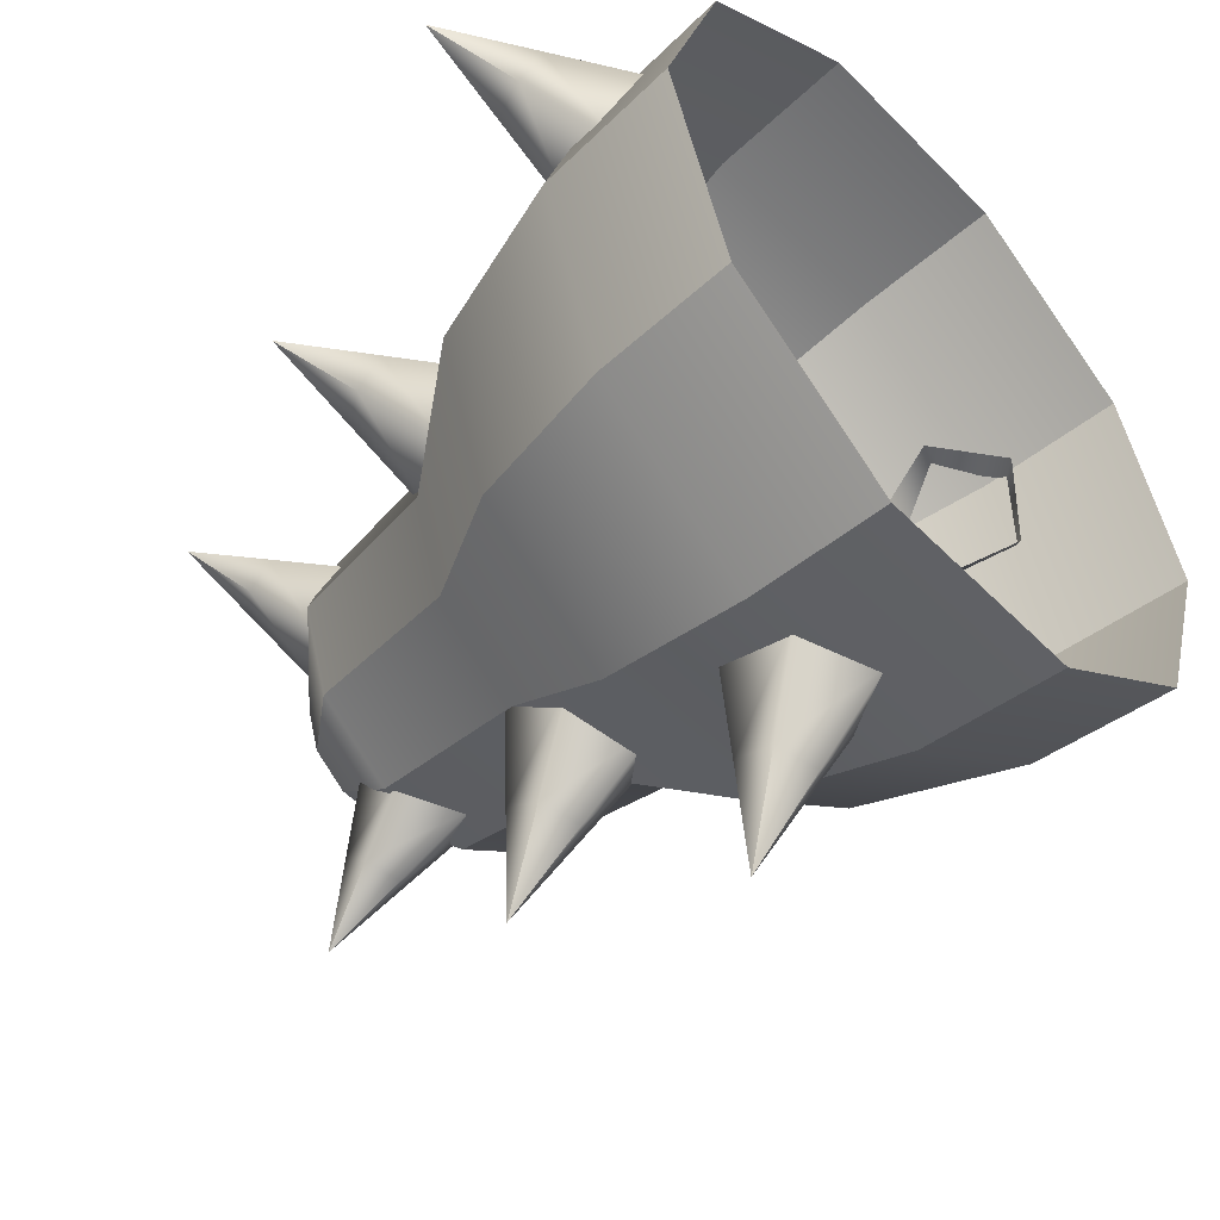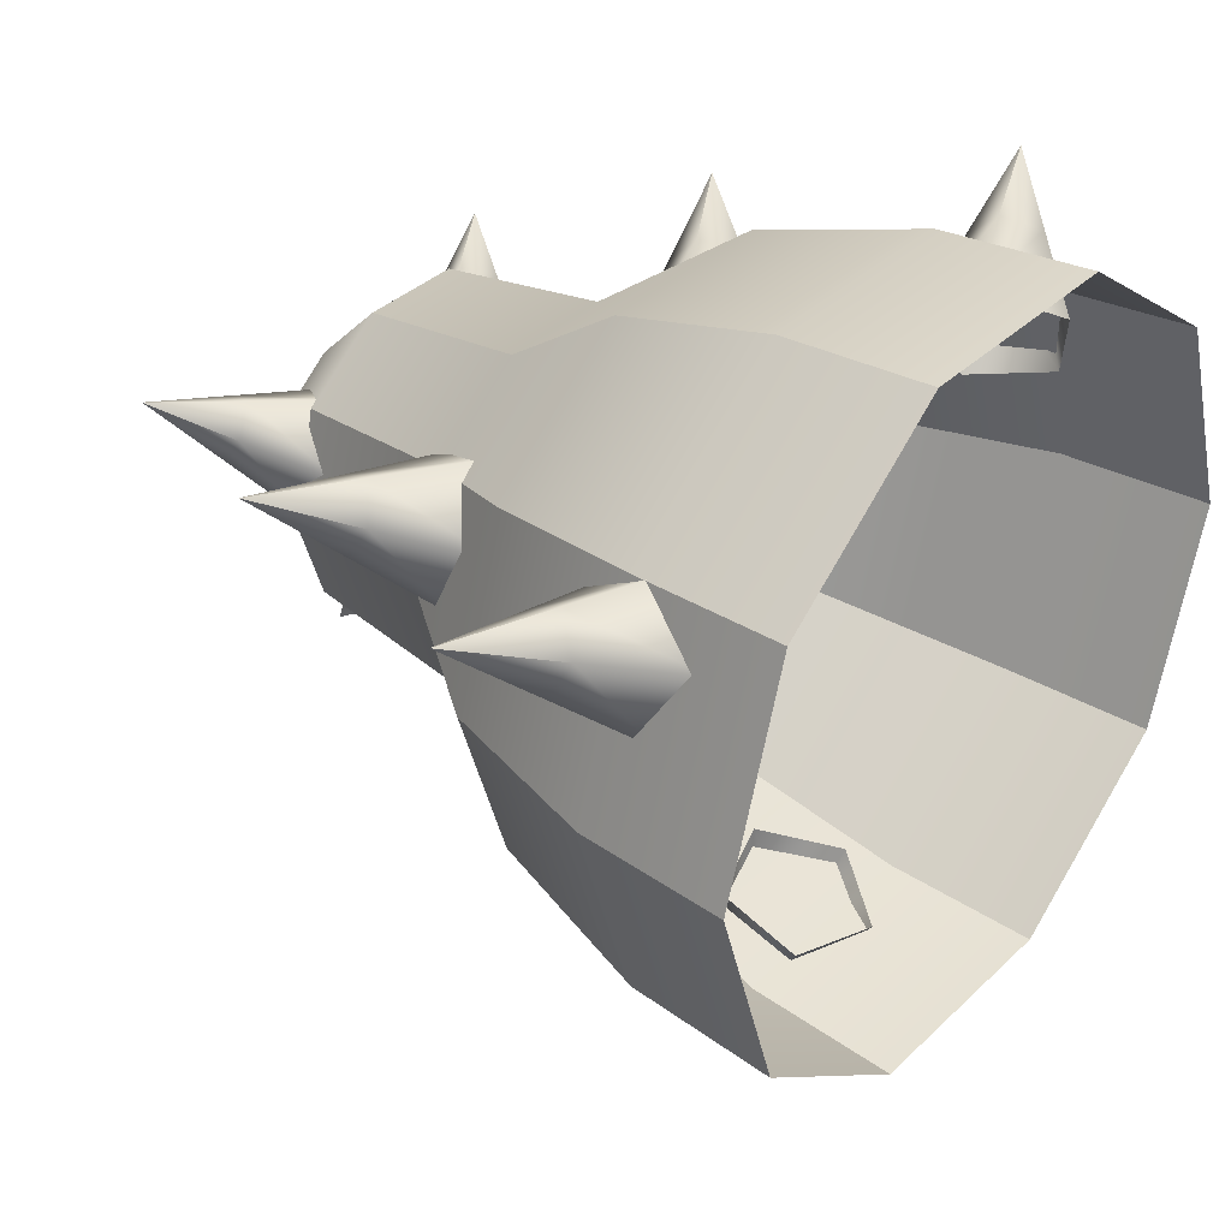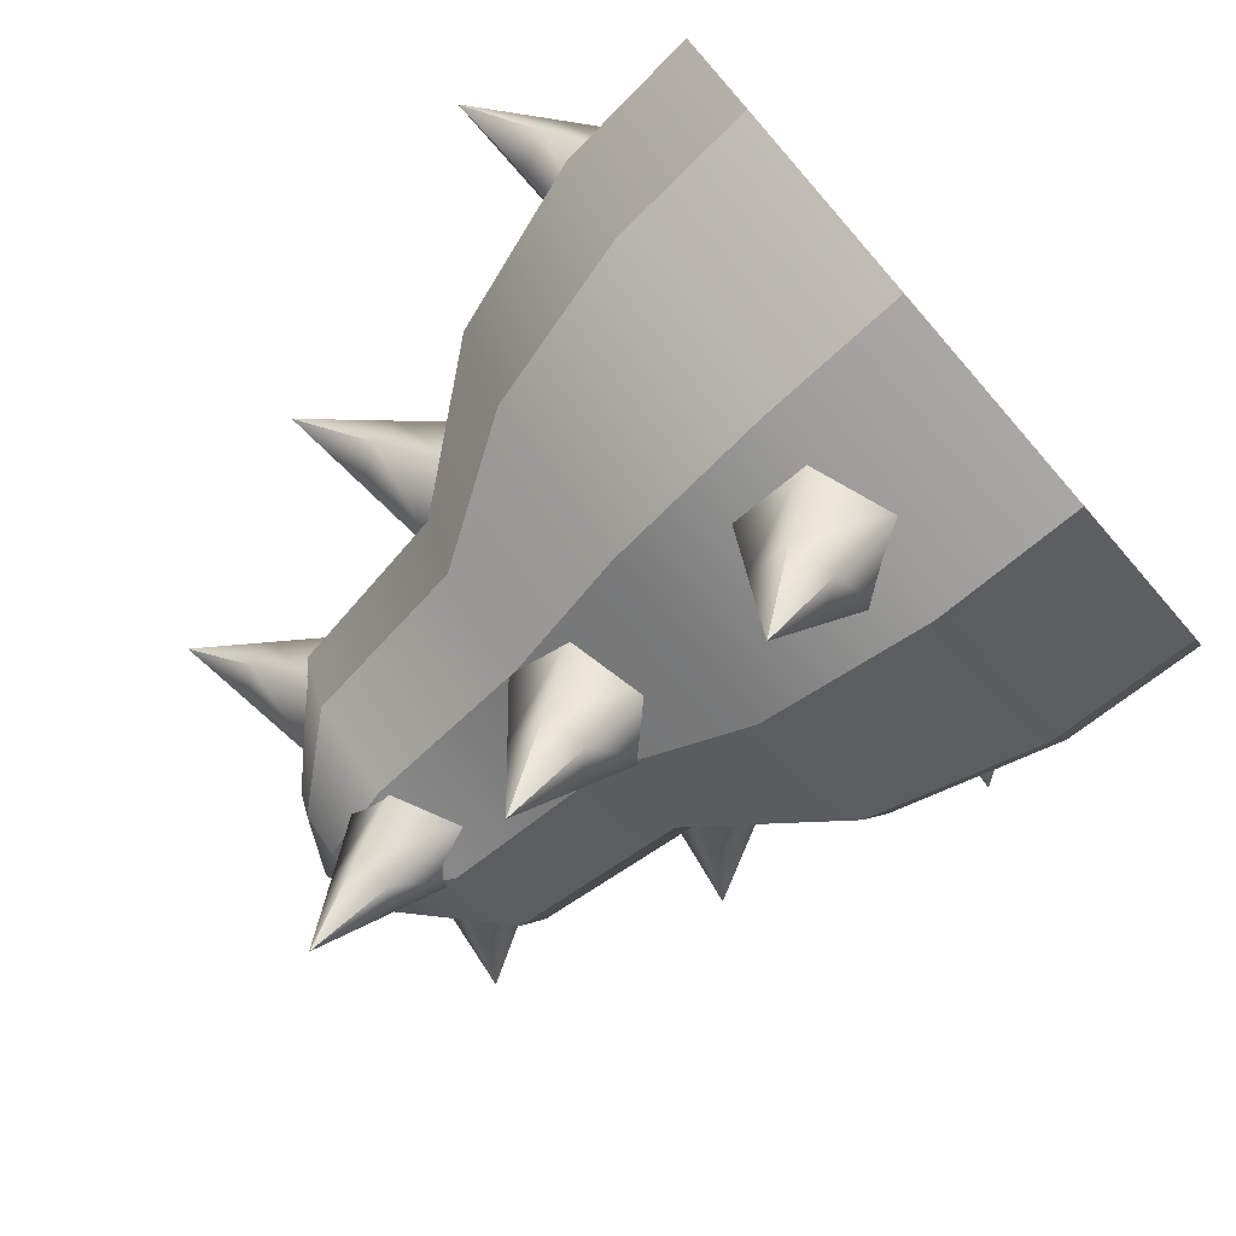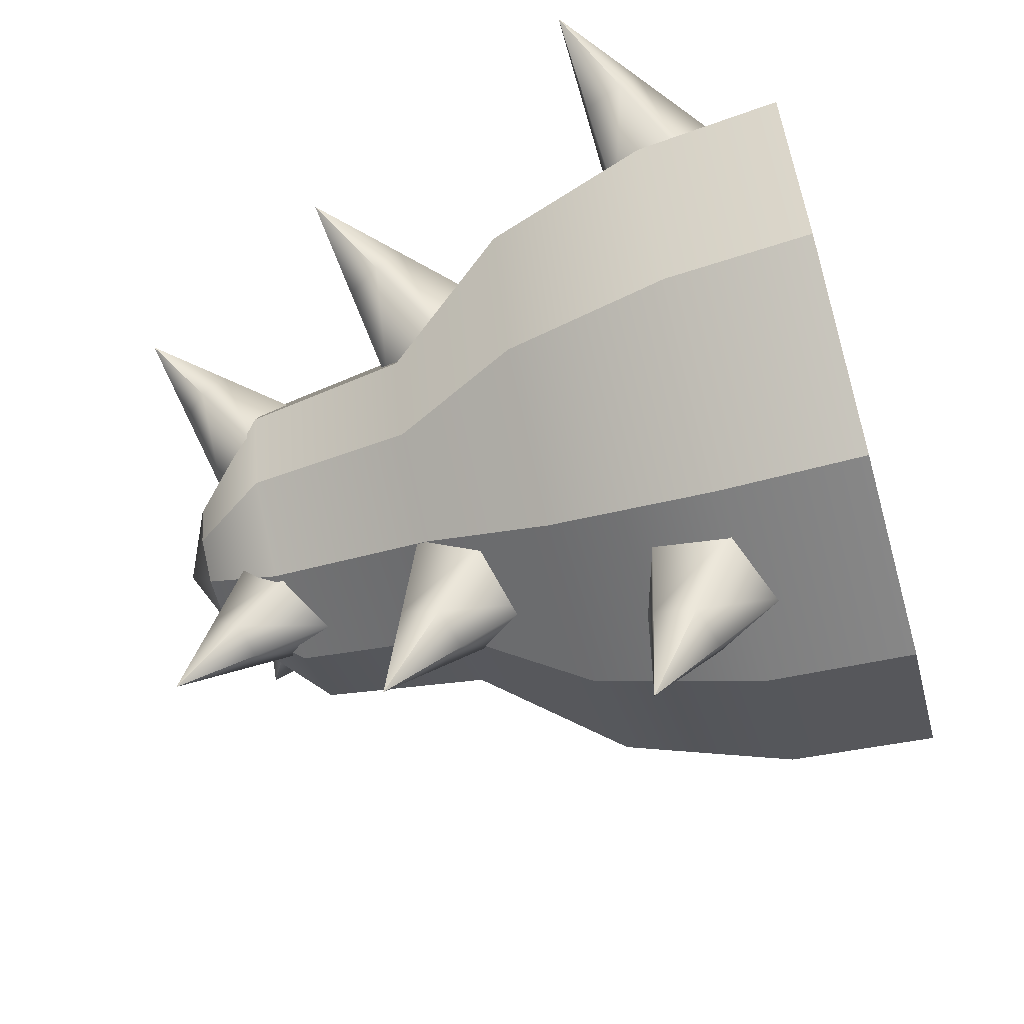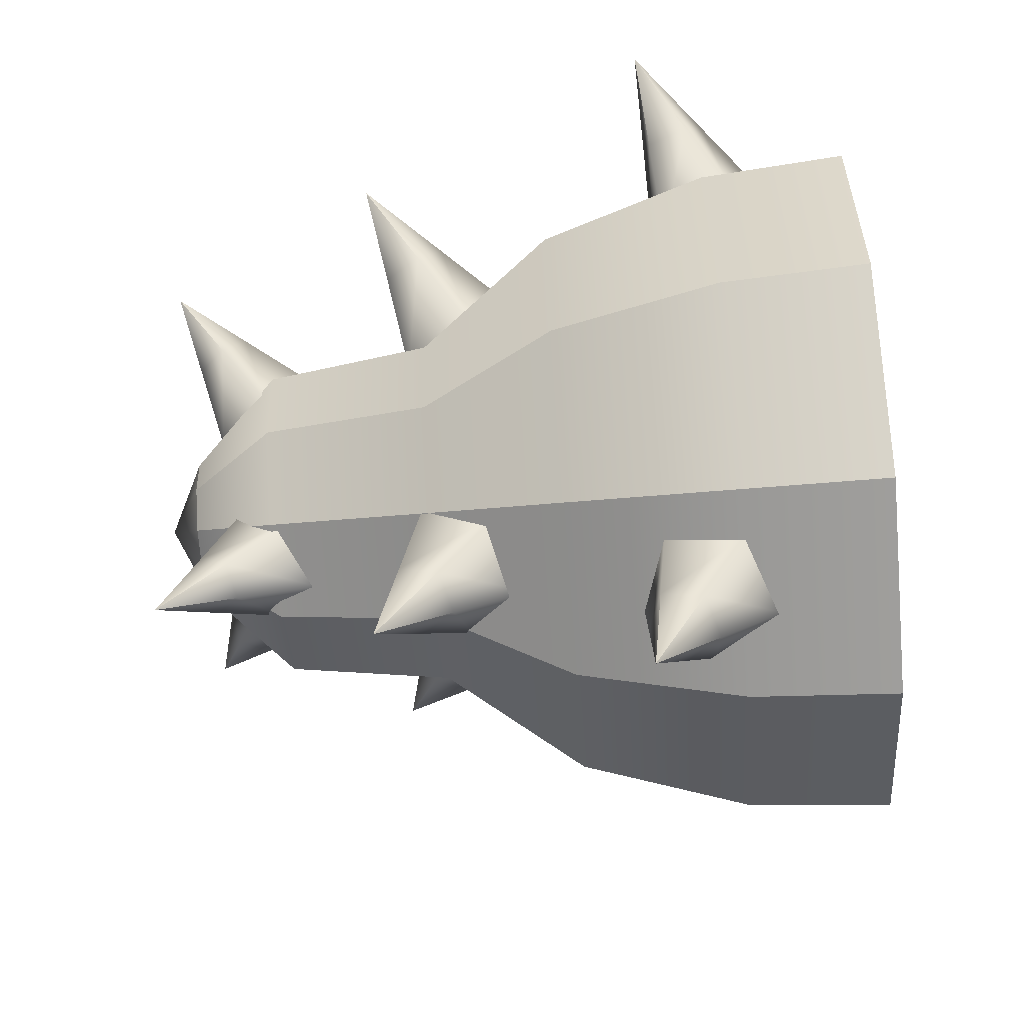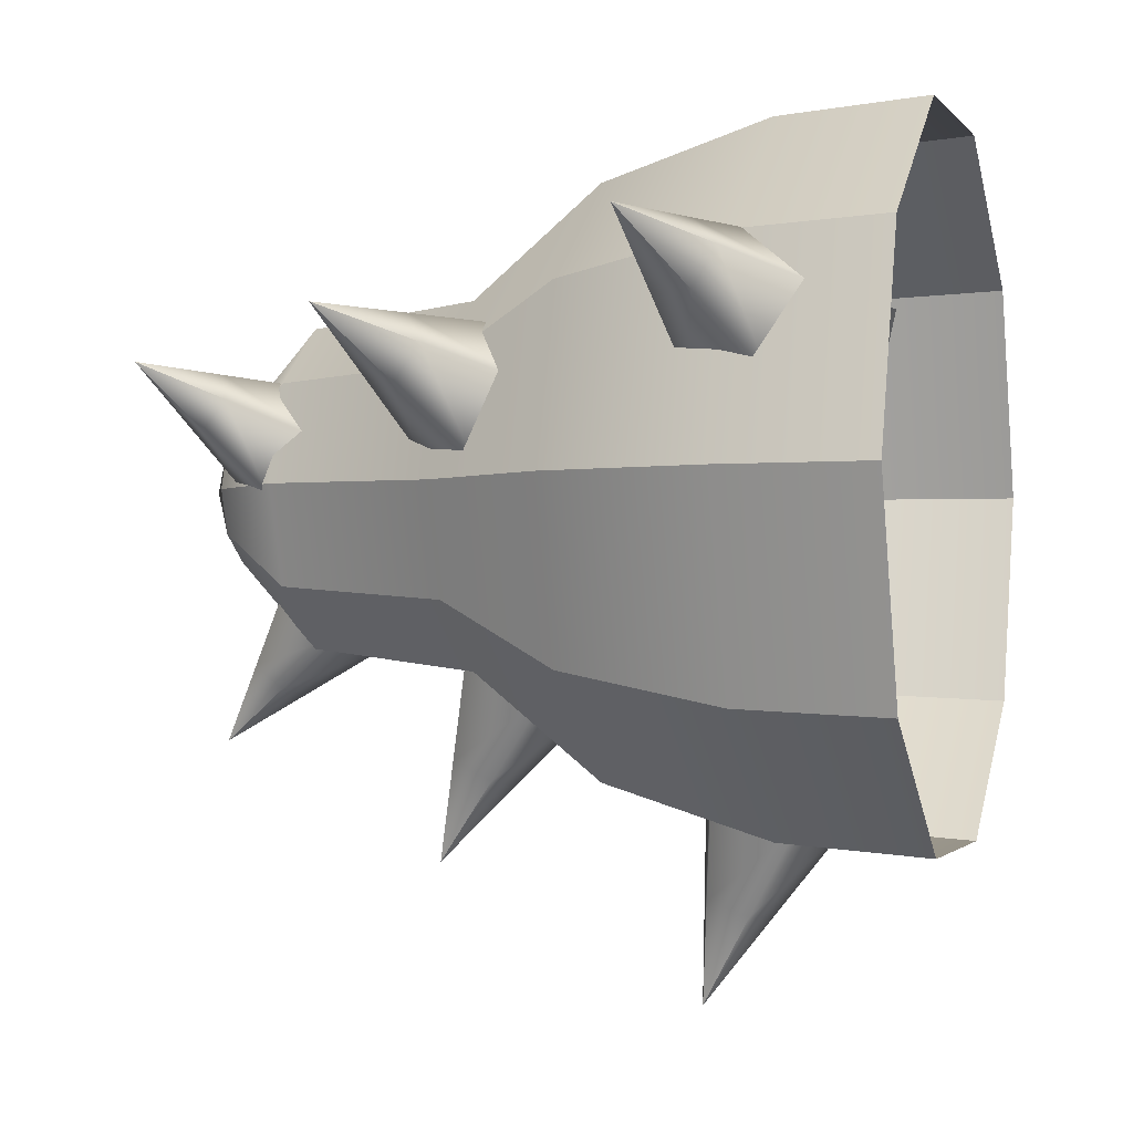
<metadata>
{"format":"obj","ext":"obj","renderer":"f3d","projection":"perspective","resolution":1024,"background":"white","views":[{"elev":-51.0,"azim":-47.6,"up":"+Z"},{"elev":35.3,"azim":-51.4,"up":"+Z"},{"elev":-78.1,"azim":-49.1,"up":"+Z"},{"elev":-64.1,"azim":-74.5,"up":"+Z"},{"elev":-72.0,"azim":-85.5,"up":"+Z"},{"elev":-1.2,"azim":-72.6,"up":"+Z"}]}
</metadata>
<code>
g default
v 0.309 3.837 -2.882
v -0.809 4.165 -2.726
v -0.809 5.227 -2.221
v 0.309 5.555 -2.065
v 1 4.696 -2.474
v 0.1545 4.849 -3.903
v -0.4045 5.013 -3.825
v -0.4045 5.544 -3.572
v 0.1545 5.708 -3.494
v 0.5 5.279 -3.699
v 0 5.861 -4.923
g pCone2
f 1 2 7 6
f 2 3 8 7
f 3 4 9 8
f 4 5 10 9
f 5 1 6 10
f 6 7 11
f 7 8 11
f 8 9 11
f 9 10 11
f 10 6 11
g default
v -3.919 -0.1072 2.067
v -3.351 0.6468 2.767
v -3.206 1.653 2.176
v -3.685 1.521 1.111
v -4.125 0.4328 1.043
v -4.975 0.8119 2.427
v -4.691 1.189 2.777
v -4.618 1.692 2.482
v -4.858 1.626 1.949
v -5.078 1.082 1.915
v -6.03 1.731 2.787
g pCone12
f 12 13 18 17
f 13 14 19 18
f 14 15 20 19
f 15 16 21 20
f 16 12 17 21
f 17 18 22
f 18 19 22
f 19 20 22
f 20 21 22
f 21 17 22
g default
v -2.701 3.77 1.167
v -2.031 4.333 1.952
v -1.676 5.344 1.468
v -2.127 5.405 0.3836
v -2.76 4.432 0.1978
v -3.58 4.835 1.593
v -3.245 5.117 1.985
v -3.068 5.622 1.743
v -3.293 5.653 1.201
v -3.61 5.167 1.108
v -4.459 5.901 2.018
g pCone11
f 23 24 29 28
f 24 25 30 29
f 25 26 31 30
f 26 27 32 31
f 27 23 28 32
f 28 29 33
f 29 30 33
f 30 31 33
f 31 32 33
f 32 28 33
g default
v -1.967 6.863 0.6055
v -1.323 7.197 1.281
v -0.9091 8.025 0.9264
v -1.297 8.202 0.03154
v -1.951 7.484 -0.1668
v -2.558 7.831 1.053
v -2.236 7.998 1.391
v -2.029 8.412 1.214
v -2.223 8.501 0.7665
v -2.55 8.142 0.6673
v -3.148 8.799 1.501
g pCone10
f 34 35 40 39
f 35 36 41 40
f 36 37 42 41
f 37 38 43 42
f 38 34 39 43
f 39 40 44
f 40 41 44
f 41 42 44
f 42 43 44
f 43 39 44
g default
v 0.2606 6.824 -2.14
v -0.6822 7.057 -1.941
v -0.6822 7.812 -1.298
v 0.2606 8.045 -1.099
v 0.8433 7.435 -1.62
v 0.1303 7.871 -2.75
v -0.3411 7.988 -2.651
v -0.3411 8.365 -2.329
v 0.1303 8.482 -2.23
v 0.4216 8.176 -2.49
v 0 8.918 -3.361
g pCone6
f 45 46 51 50
f 46 47 52 51
f 47 48 53 52
f 48 49 54 53
f 49 45 50 54
f 50 51 55
f 51 52 55
f 52 53 55
f 53 54 55
f 54 50 55
g default
v 3.562 0.4283 2.595
v 4.022 0.7602 1.565
v 3.615 1.834 1.315
v 2.904 2.166 2.19
v 2.871 1.297 2.981
v 4.534 1.414 3.011
v 4.764 1.58 2.496
v 4.561 2.117 2.371
v 4.205 2.283 2.809
v 4.189 1.848 3.204
v 5.506 2.399 3.427
g pCone7
f 56 57 62 61
f 57 58 63 62
f 58 59 64 63
f 59 60 65 64
f 60 56 61 65
f 61 62 66
f 62 63 66
f 63 64 66
f 64 65 66
f 65 61 66
g default
v 2.419 3.757 1.781
v 2.842 4.067 0.7289
v 2.317 5.067 0.4058
v 1.569 5.376 1.258
v 1.632 4.567 2.108
v 3.271 4.874 2.123
v 3.482 5.029 1.597
v 3.22 5.529 1.436
v 2.846 5.684 1.862
v 2.877 5.279 2.287
v 4.123 5.991 2.466
g pCone8
f 67 68 73 72
f 68 69 74 73
f 69 70 75 74
f 70 71 76 75
f 71 67 72 76
f 72 73 77
f 73 74 77
f 74 75 77
f 75 76 77
f 76 72 77
g default
v 1.402 6.881 0.9673
v 1.754 7.137 0.07669
v 1.293 7.969 -0.2063
v 0.6571 8.225 0.5094
v 0.7244 7.553 1.235
v 2.101 7.84 1.244
v 2.277 7.969 0.7987
v 2.046 8.384 0.6571
v 1.728 8.513 1.015
v 1.762 8.176 1.378
v 2.8 8.8 1.521
g pCone9
f 78 79 84 83
f 79 80 85 84
f 80 81 86 85
f 81 82 87 86
f 82 78 83 87
f 83 84 88
f 84 85 88
f 85 86 88
f 86 87 88
f 87 83 88
g default
v 3.918 -1 -2.846
v 1.496 -1 -4.605
v -1.496 -1 -4.605
v -3.918 -1 -2.846
v -4.842 -1 1e-06
v -3.918 -1 2.846
v -1.496 -1 4.605
v 1.496 -1 4.605
v 3.918 -1 2.846
v 4.842 -1 0
v 3.792 1 -2.755
v 1.449 1 -4.458
v -1.449 1 -4.458
v -3.792 1 -2.755
v -4.688 1 0
v -3.792 1 2.755
v -1.449 1 4.458
v 1.449 1 4.458
v 3.792 1 2.755
v 4.688 1 0
v 3.211 3.275 -2.333
v 1.227 3.275 -3.775
v -1.227 3.275 -3.775
v -3.211 3.275 -2.333
v -3.969 3.275 0
v -3.211 3.275 2.333
v -1.227 3.275 3.775
v 1.227 3.275 3.775
v 3.211 3.275 2.333
v 3.969 3.275 0
v 2.04 5.136 -1.482
v 0.779 5.136 -2.398
v -0.779 5.136 -2.398
v -2.04 5.136 -1.482
v -2.521 5.136 0
v -2.04 5.136 1.482
v -0.779 5.136 2.398
v 0.779 5.136 2.398
v 2.04 5.136 1.482
v 2.521 5.136 0
v 1.795 7.372 -1.304
v 0.6855 7.372 -2.11
v -0.6855 7.372 -2.11
v -1.795 7.372 -1.304
v -2.218 7.372 2e-06
v -1.795 7.372 1.304
v -0.6855 7.372 2.11
v 0.6855 7.372 2.11
v 1.795 7.372 1.304
v 2.218 7.372 5e-06
v 0.809 8.585 -0.5878
v 0.309 8.585 -0.9511
v 0 9.073 3e-06
v -0.309 8.585 -0.9511
v -0.809 8.585 -0.5878
v -1 8.585 3e-06
v -0.809 8.585 0.5878
v -0.309 8.585 0.9511
v 0.309 8.585 0.9511
v 0.809 8.585 0.5878
v 1 8.585 4e-06
g pCylinder2
f 89 90 100 99
f 90 91 101 100
f 91 92 102 101
f 92 93 103 102
f 93 94 104 103
f 94 95 105 104
f 95 96 106 105
f 96 97 107 106
f 97 98 108 107
f 98 89 99 108
f 139 140 141
f 140 142 141
f 142 143 141
f 143 144 141
f 144 145 141
f 145 146 141
f 146 147 141
f 147 148 141
f 148 149 141
f 149 139 141
f 99 100 110 109
f 100 101 111 110
f 101 102 112 111
f 102 103 113 112
f 103 104 114 113
f 104 105 115 114
f 105 106 116 115
f 106 107 117 116
f 107 108 118 117
f 108 99 109 118
f 109 110 120 119
f 110 111 121 120
f 111 112 122 121
f 112 113 123 122
f 113 114 124 123
f 114 115 125 124
f 115 116 126 125
f 116 117 127 126
f 117 118 128 127
f 118 109 119 128
f 119 120 130 129
f 120 121 131 130
f 121 122 132 131
f 122 123 133 132
f 123 124 134 133
f 124 125 135 134
f 125 126 136 135
f 126 127 137 136
f 127 128 138 137
f 128 119 129 138
f 129 130 140 139
f 130 131 142 140
f 131 132 143 142
f 132 133 144 143
f 133 134 145 144
f 134 135 146 145
f 135 136 147 146
f 136 137 148 147
f 137 138 149 148
f 138 129 139 149
g default
v 0.309 0.5115 -4.415
v -0.809 0.8555 -4.298
v -0.809 1.969 -3.92
v 0.309 2.313 -3.803
v 1 1.412 -4.109
v 0.1545 1.398 -5.546
v -0.4045 1.57 -5.488
v -0.4045 2.127 -5.299
v 0.1545 2.299 -5.24
v 0.5 1.848 -5.393
v 0 2.285 -6.677
g pCone1
f 150 151 156 155
f 151 152 157 156
f 152 153 158 157
f 153 154 159 158
f 154 150 155 159
f 155 156 160
f 156 157 160
f 157 158 160
f 158 159 160
f 159 155 160

</code>
